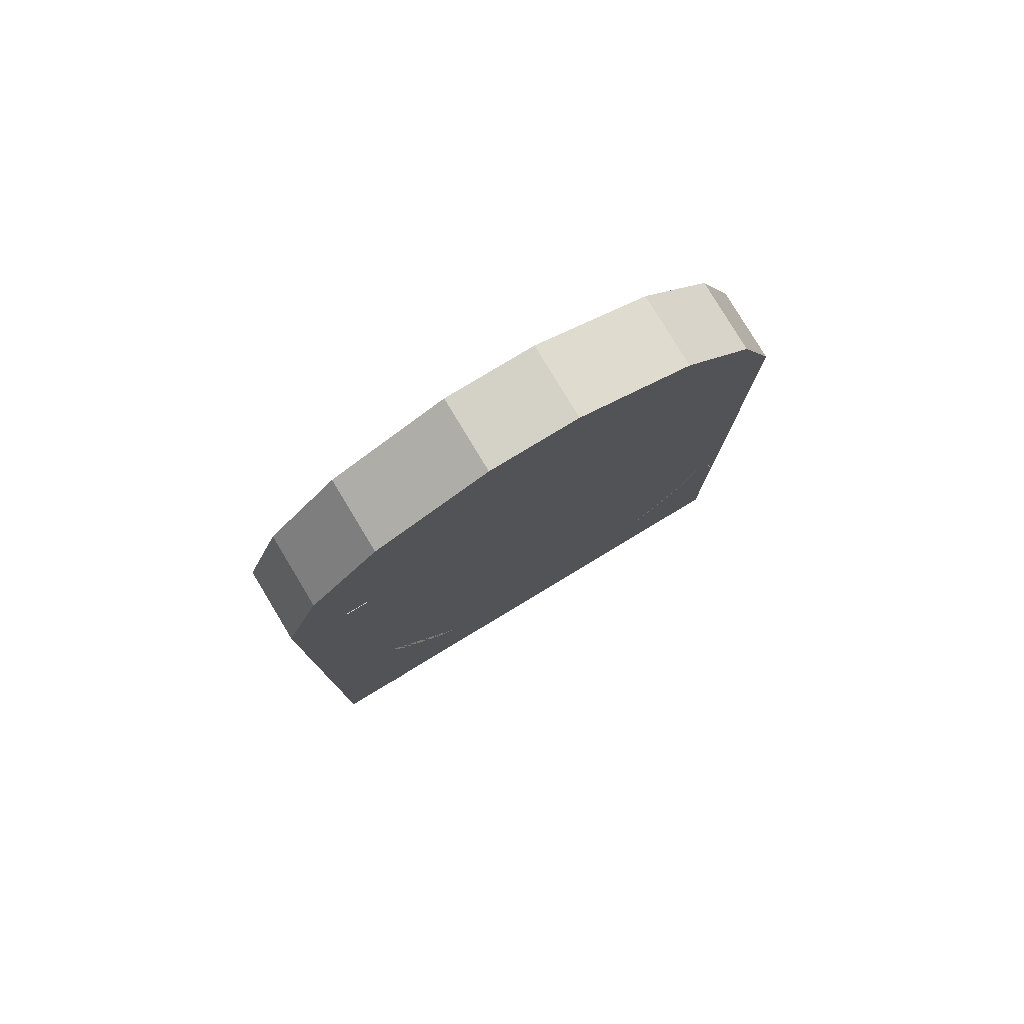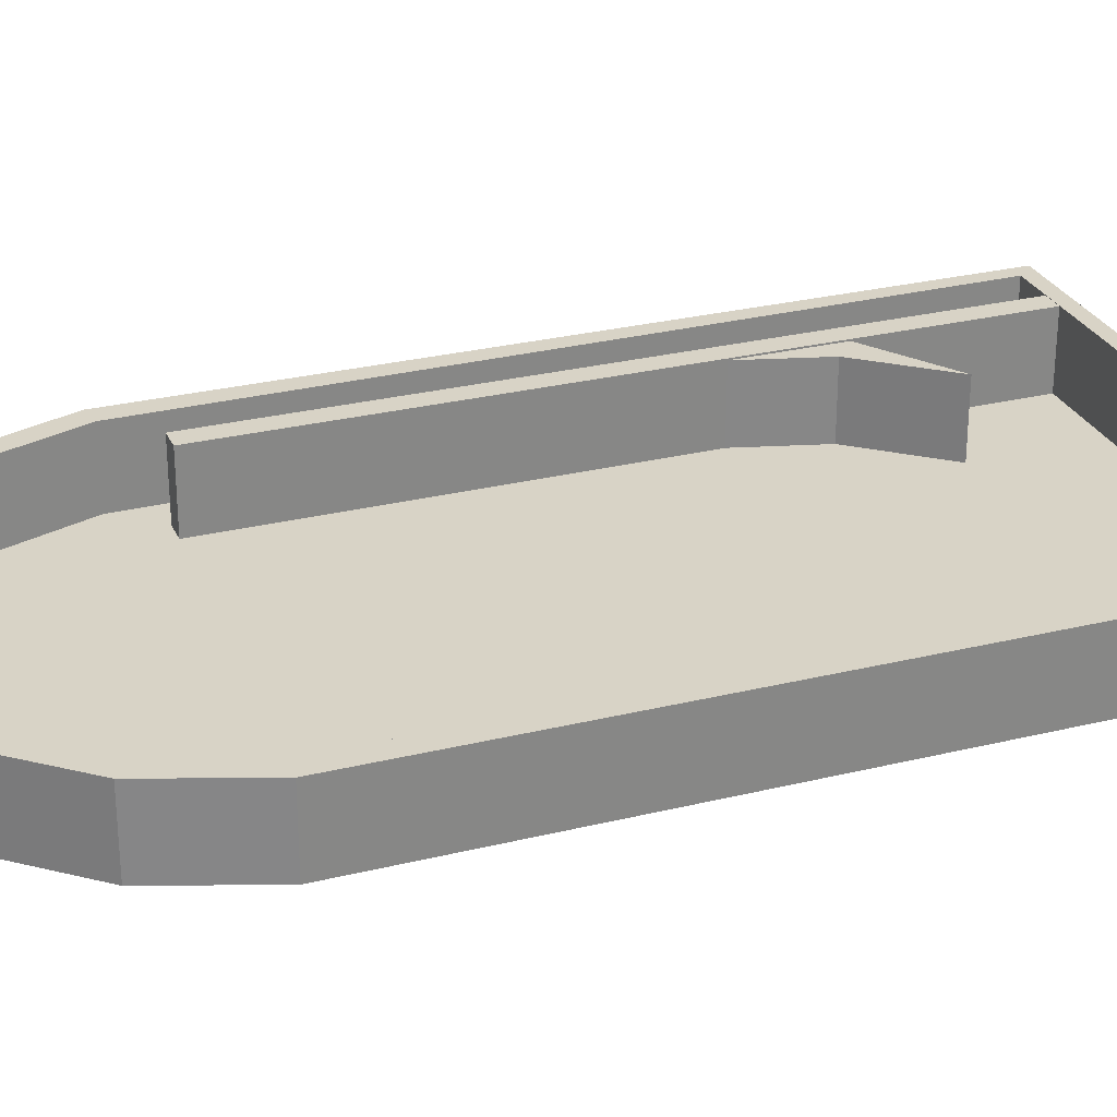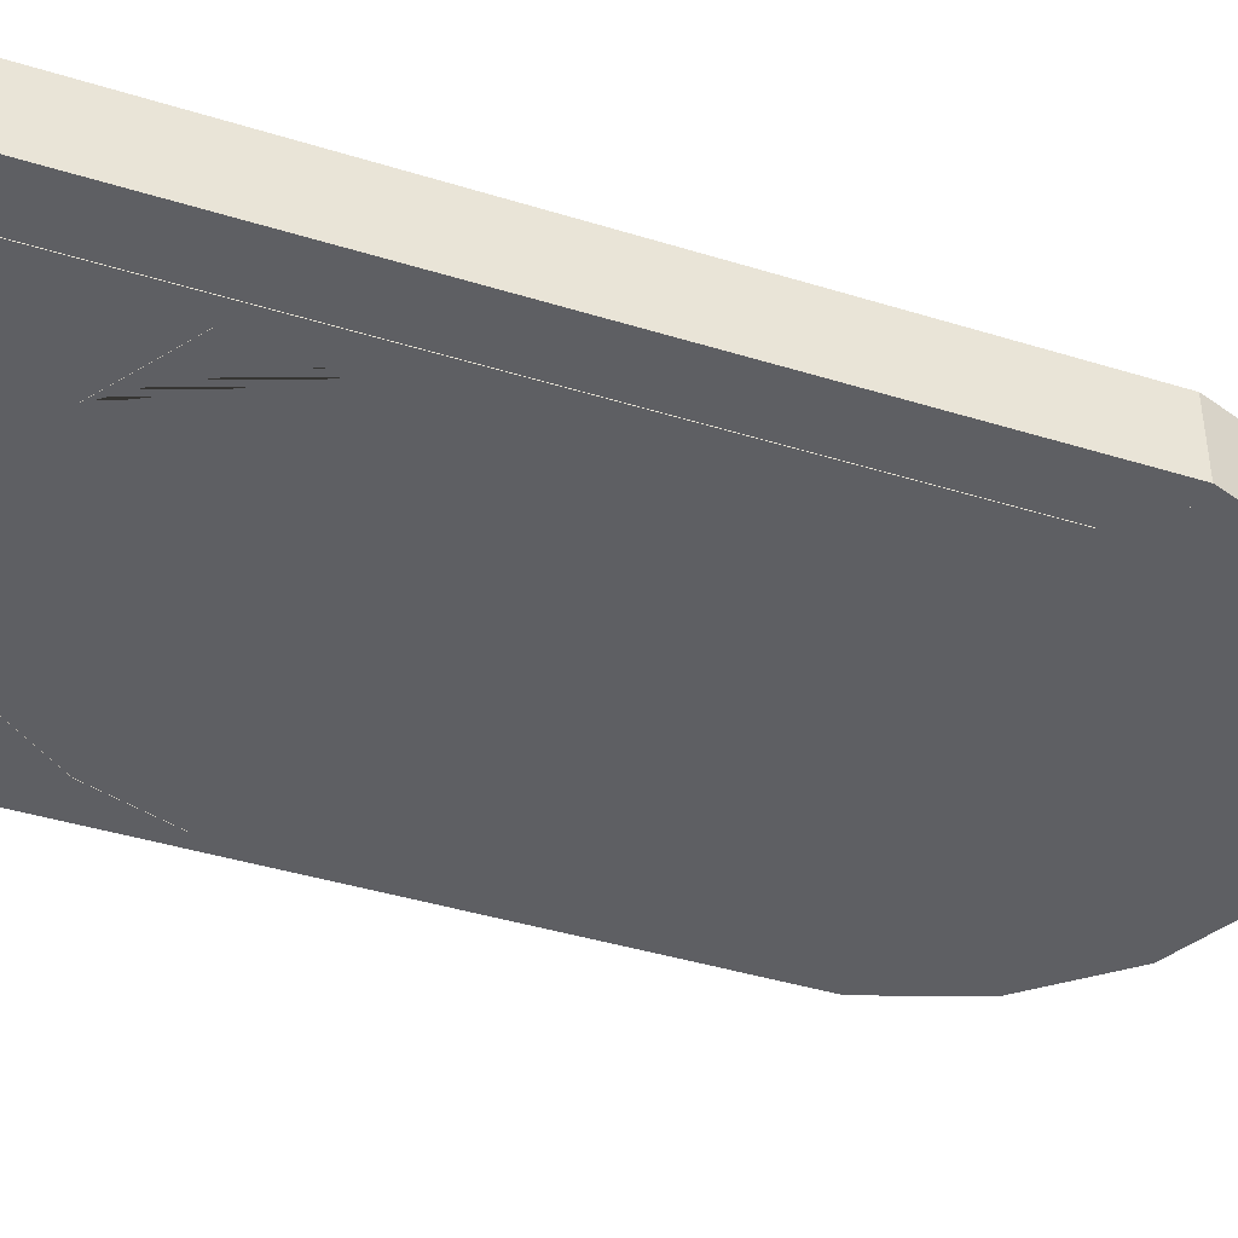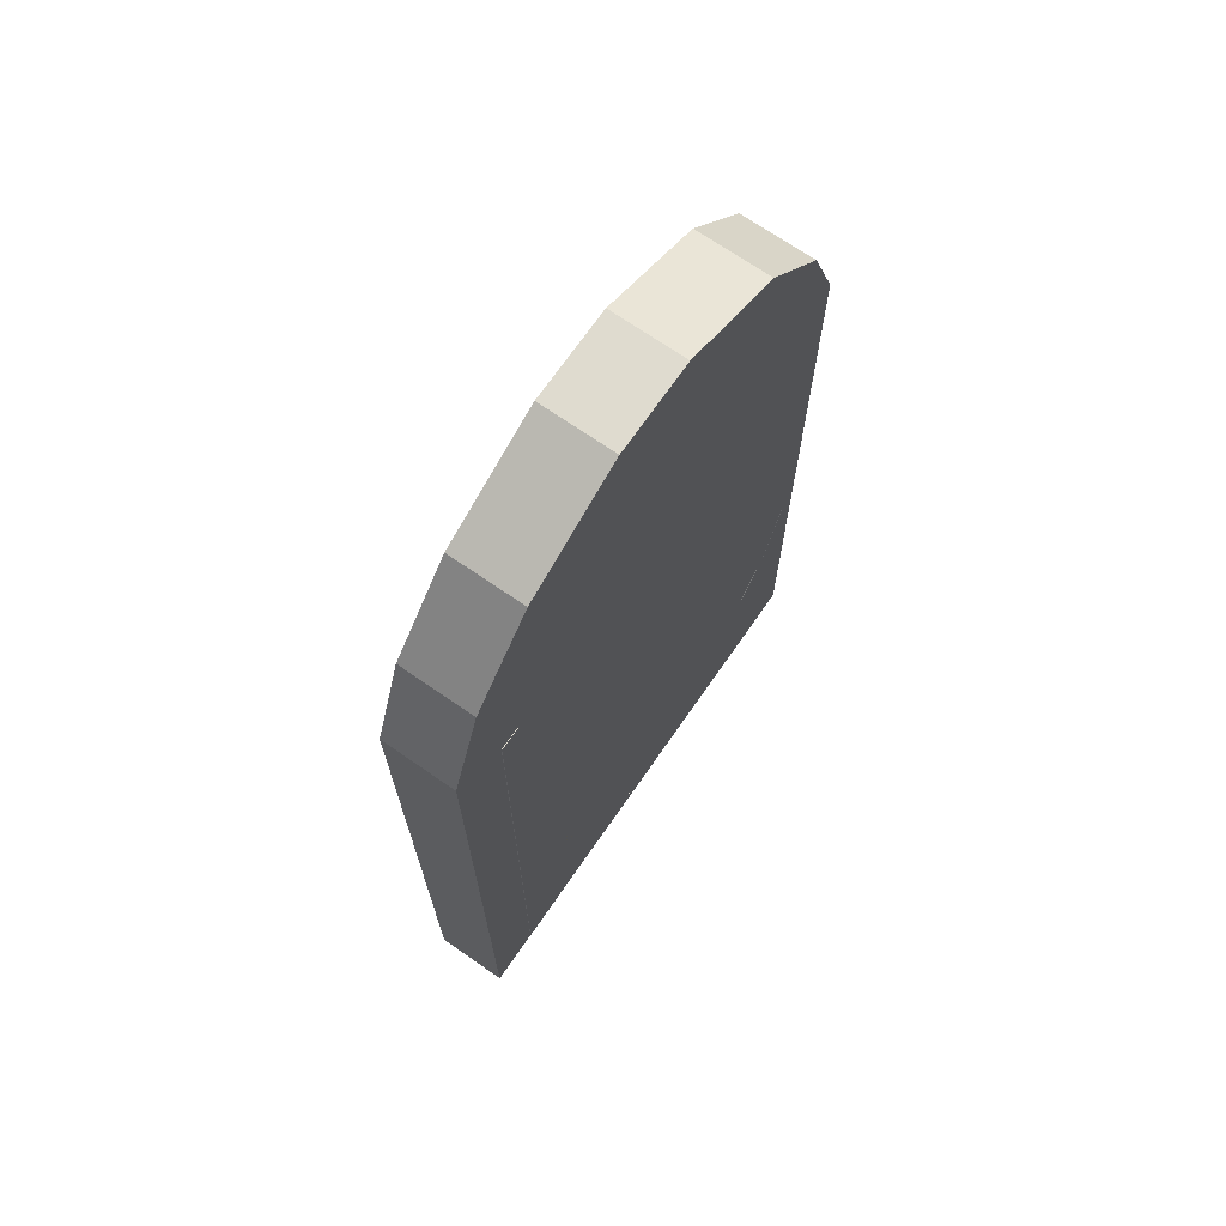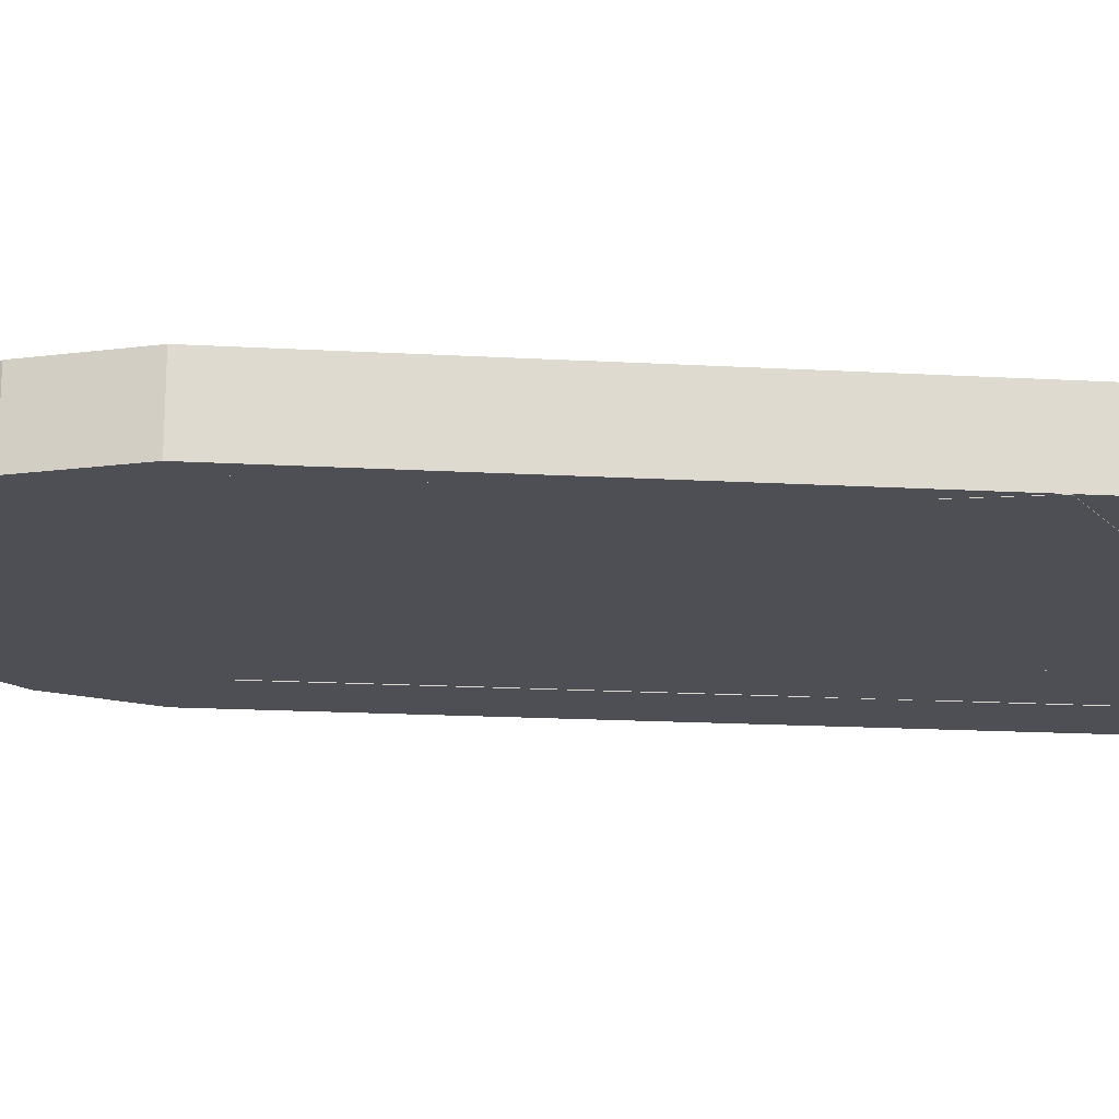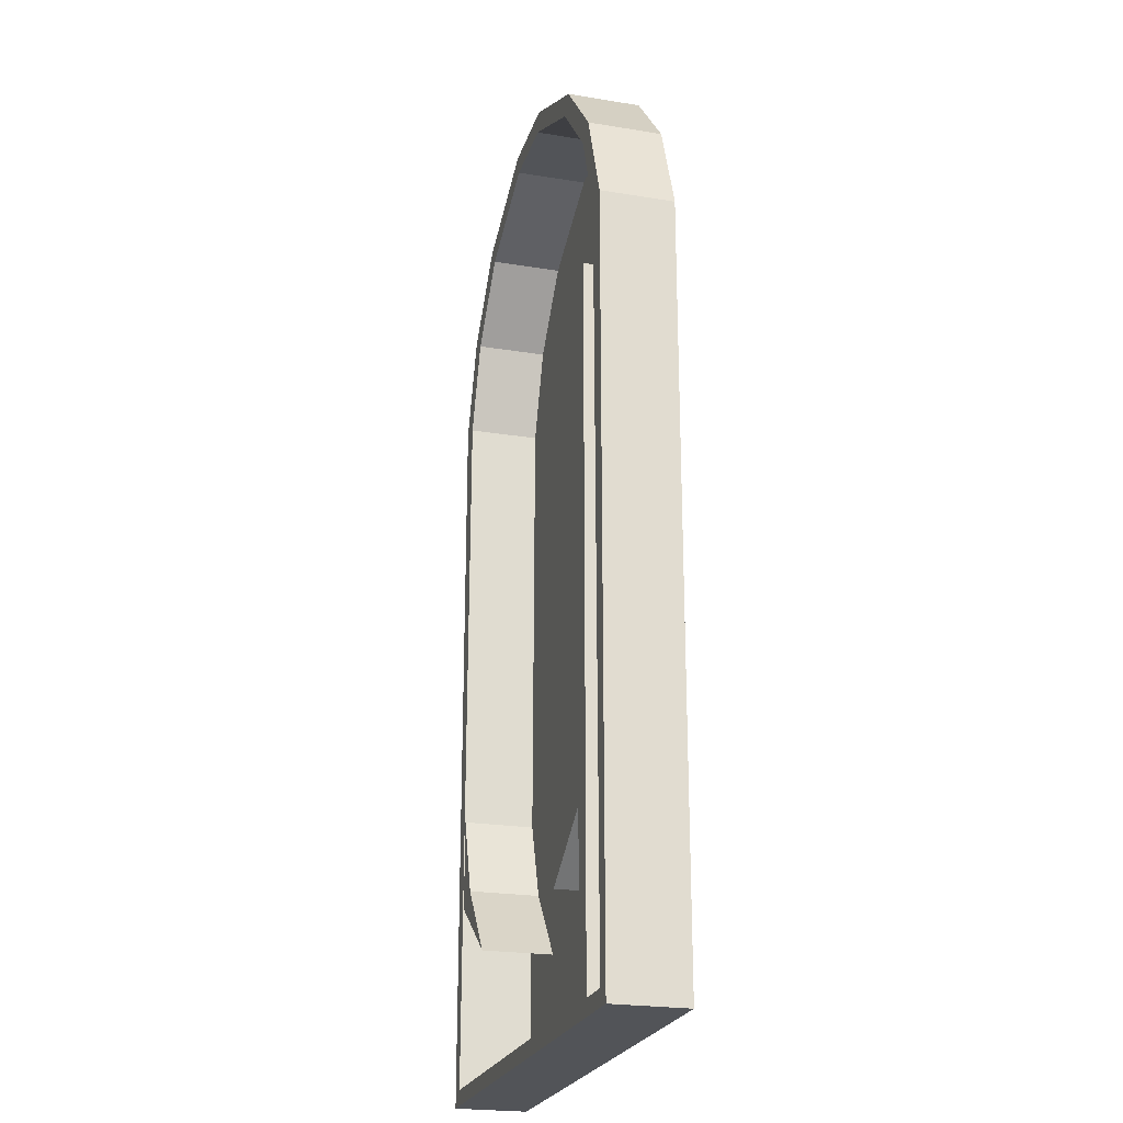
<metadata>
{"format":"obj","ext":"obj","renderer":"f3d","projection":"perspective","resolution":1024,"background":"white","views":[{"elev":79.8,"azim":-31.1,"up":"+Z"},{"elev":27.8,"azim":69.4,"up":"+Y"},{"elev":-41.6,"azim":-110.5,"up":"+Y"},{"elev":70.4,"azim":-55.3,"up":"+Z"},{"elev":-18.4,"azim":83.9,"up":"+Y"},{"elev":-23.1,"azim":-105.5,"up":"+Z"}]}
</metadata>
<code>
o Cube.002
v -6.919 -0.9918 -8.53
v -6.919 -0.9918 11.84
v -6.919 0.9918 11.84
v -6.919 0.9918 -8.53
v 7.405 0.9918 -8.53
v -4.067 0.9918 16.66
v -5.96 0.9918 14.49
v -5.96 -0.9918 14.49
v 1.447 0.9918 18.13
v -0.9614 0.9918 18.13
v -0.9614 -0.9918 18.13
v 1.447 -0.9918 18.13
v 4.553 -0.9918 16.66
v -4.067 -0.9918 16.66
v 7.405 -0.9918 -8.53
v 7.405 0.9918 11.84
v 7.405 -0.9918 11.84
v 6.445 0.9918 14.49
v 6.445 -0.9918 14.49
v 4.553 0.9918 16.66
v -5.391 -1.008 10.62
v -5.391 0.9822 10.62
v -5.391 0.9822 -8.462
v -6.329 -0.9918 11.74
v -6.495 -0.9918 -8.106
v -6.495 0.9918 -8.106
v 6.981 0.9918 -8.106
v -5.443 -0.9918 14.19
v -5.443 0.9918 14.19
v -3.705 0.9918 16.18
v -0.8298 0.9918 17.54
v 1.315 0.9918 17.54
v 1.315 -0.9918 17.54
v 4.191 -0.9918 16.18
v -3.705 -0.9918 16.18
v 6.814 0.9918 11.74
v 6.981 -0.9918 -8.106
v 5.929 0.9918 14.19
v 6.814 -0.9918 11.74
v 4.191 0.9918 16.18
v 5.929 -0.9918 14.19
v -4.791 0.9822 10.62
v -4.791 -1.008 10.62
v -4.791 -1.008 -8.462
v -0.8298 -0.9918 17.54
v -6.329 0.9918 11.74
v -5.391 -1.008 -8.462
v -4.791 0.9822 -8.462
v -2.476 0.94 -4.904
v -2.476 -1 -4.904
v -5.361 -1 -2.995
v -4.179 0.94 -2.834
v -4.179 -1 -2.834
v -4.803 0.94 -0.6368
v -4.803 -1 -0.6368
v -5.361 0.94 -2.995
v 6.925 0.9688 -0.5984
v 6.925 -1 -0.5984
v 7.4 -1 -2.786
v 6.191 0.9688 -2.799
v 6.191 -1 -2.799
v 4.647 0.9688 -4.798
v 4.647 -1 -4.798
v 7.4 0.9688 -2.786
f 1 2 3
f 1 4 5
f 6 7 8
f 9 10 11
f 9 12 13
f 10 6 14
f 15 5 16
f 17 16 18
f 2 8 7
f 19 18 20
f 21 22 23
f 24 25 26
f 27 26 25
f 28 29 30
f 31 32 33
f 34 33 32
f 35 30 31
f 36 27 37
f 38 36 39
f 29 28 24
f 40 38 41
f 42 43 44
f 15 37 25
f 4 26 27
f 9 20 40
f 12 33 34
f 11 14 35
f 10 31 30
f 12 11 45
f 9 32 31
f 19 41 39
f 18 16 36
f 7 29 46
f 8 2 24
f 13 34 41
f 20 18 38
f 15 17 39
f 5 27 36
f 1 25 24
f 14 8 28
f 4 3 46
f 6 30 29
f 47 23 48
f 47 44 43
f 21 43 42
f 22 42 48
f 13 19 14
f 4 1 3
f 15 1 5
f 14 6 8
f 12 9 11
f 20 9 13
f 11 10 14
f 17 15 16
f 19 17 18
f 3 2 7
f 13 19 20
f 47 21 23
f 46 24 26
f 37 27 25
f 35 28 30
f 45 31 33
f 40 34 32
f 45 35 31
f 39 36 37
f 41 38 39
f 46 29 24
f 34 40 41
f 48 42 44
f 1 15 25
f 5 4 27
f 32 9 40
f 13 12 34
f 45 11 35
f 6 10 30
f 33 12 45
f 10 9 31
f 17 19 39
f 38 18 36
f 3 7 46
f 28 8 24
f 19 13 41
f 40 20 38
f 37 15 39
f 16 5 36
f 2 1 24
f 35 14 28
f 26 4 46
f 7 6 29
f 44 47 48
f 21 47 43
f 22 21 42
f 23 22 48
f 11 12 13
f 17 8 19
f 1 2 15
f 8 17 2
f 11 13 14
f 2 17 15
f 19 8 14
f 49 50 51
f 52 53 50
f 54 55 53
f 56 51 55
f 50 53 55
f 52 49 56
f 57 58 59
f 60 61 58
f 62 63 61
f 64 59 63
f 59 58 61
f 60 57 64
f 56 49 51
f 49 52 50
f 52 54 53
f 54 56 55
f 51 50 55
f 54 52 56
f 64 57 59
f 57 60 58
f 60 62 61
f 62 64 63
f 63 59 61
f 62 60 64

</code>
